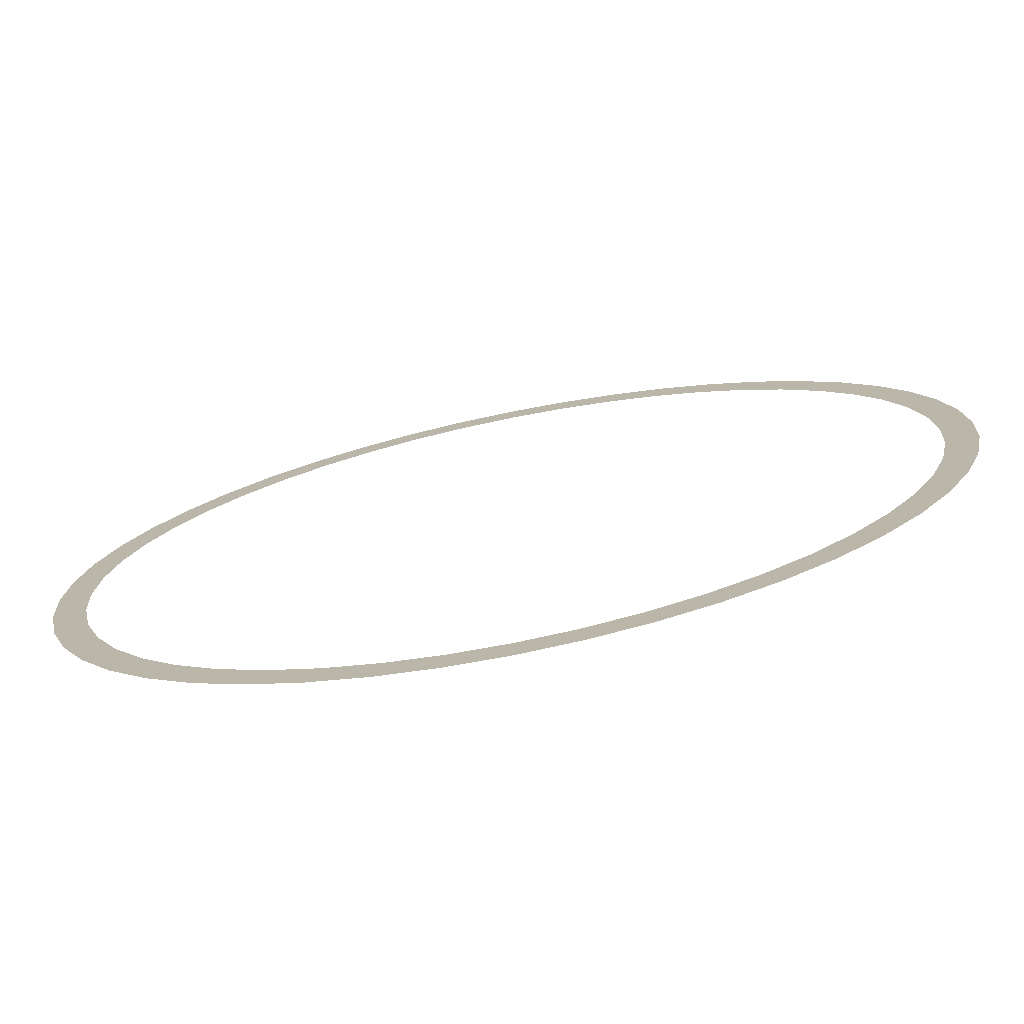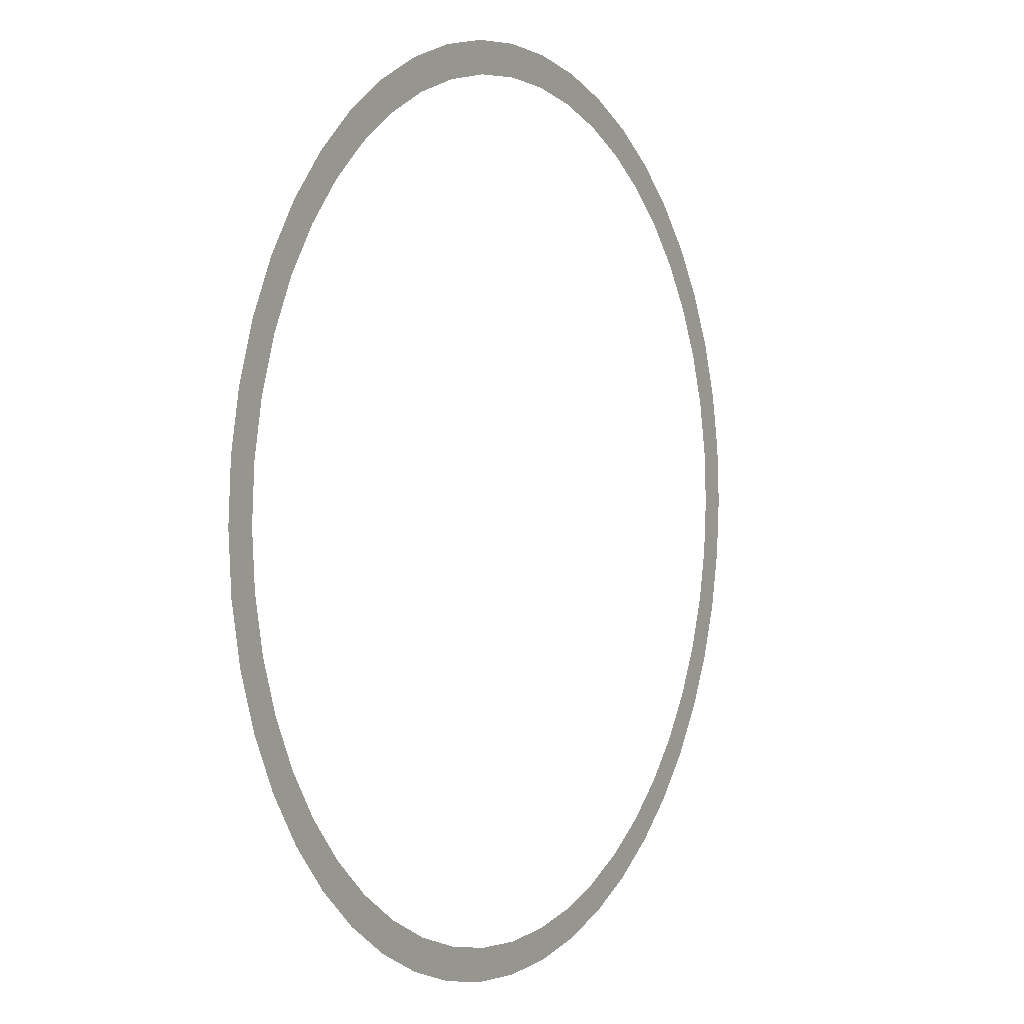
<metadata>
{"format":"obj","ext":"obj","renderer":"f3d","projection":"perspective","resolution":1024,"background":"white","views":[{"elev":-75.3,"azim":11.4,"up":"+Z"},{"elev":1.9,"azim":120.9,"up":"+Z"}]}
</metadata>
<code>
v 0.7 0 0
v 0.694 0 0.09135
v 0.6444 0 0.08482
v 0.65 0 0
v 0.694 0 0.09135
v 0.6761 0 0.1812
v 0.6278 0 0.1682
v 0.6444 0 0.08482
v 0.6761 0 0.1812
v 0.6467 0 0.2679
v 0.6005 0 0.2488
v 0.6278 0 0.1682
v 0.6467 0 0.2679
v 0.6062 0 0.35
v 0.5629 0 0.325
v 0.6005 0 0.2488
v 0.6062 0 0.35
v 0.5554 0 0.4262
v 0.5157 0 0.3957
v 0.5629 0 0.325
v 0.5554 0 0.4262
v 0.495 0 0.495
v 0.4596 0 0.4596
v 0.5157 0 0.3957
v 0.495 0 0.495
v 0.4262 0 0.5554
v 0.3957 0 0.5157
v 0.4596 0 0.4596
v 0.4262 0 0.5554
v 0.35 0 0.6062
v 0.325 0 0.5629
v 0.3957 0 0.5157
v 0.35 0 0.6062
v 0.2679 0 0.6467
v 0.2488 0 0.6005
v 0.325 0 0.5629
v 0.2679 0 0.6467
v 0.1812 0 0.6761
v 0.1682 0 0.6278
v 0.2488 0 0.6005
v 0.1812 0 0.6761
v 0.09135 0 0.694
v 0.08482 0 0.6444
v 0.1682 0 0.6278
v 0.09135 0 0.694
v 0 0 0.7
v 0 0 0.65
v 0.08482 0 0.6444
v 0 0 0.7
v -0.09135 0 0.694
v -0.08482 0 0.6444
v 0 0 0.65
v -0.09135 0 0.694
v -0.1812 0 0.6761
v -0.1682 0 0.6278
v -0.08482 0 0.6444
v -0.1812 0 0.6761
v -0.2679 0 0.6467
v -0.2488 0 0.6005
v -0.1682 0 0.6278
v -0.2679 0 0.6467
v -0.35 0 0.6062
v -0.325 0 0.5629
v -0.2488 0 0.6005
v -0.35 0 0.6062
v -0.4262 0 0.5554
v -0.3957 0 0.5157
v -0.325 0 0.5629
v -0.4262 0 0.5554
v -0.495 0 0.495
v -0.4596 0 0.4596
v -0.3957 0 0.5157
v -0.495 0 0.495
v -0.5554 0 0.4262
v -0.5157 0 0.3957
v -0.4596 0 0.4596
v -0.5554 0 0.4262
v -0.6062 0 0.35
v -0.5629 0 0.325
v -0.5157 0 0.3957
v -0.6062 0 0.35
v -0.6467 0 0.2679
v -0.6005 0 0.2488
v -0.5629 0 0.325
v -0.6467 0 0.2679
v -0.6761 0 0.1812
v -0.6278 0 0.1682
v -0.6005 0 0.2488
v -0.6761 0 0.1812
v -0.694 0 0.09135
v -0.6444 0 0.08482
v -0.6278 0 0.1682
v -0.694 0 0.09135
v -0.7 0 0
v -0.65 0 0
v -0.6444 0 0.08482
v -0.7 0 0
v -0.694 0 -0.09135
v -0.6444 0 -0.08482
v -0.65 0 0
v -0.694 0 -0.09135
v -0.6761 0 -0.1812
v -0.6278 0 -0.1682
v -0.6444 0 -0.08482
v -0.6761 0 -0.1812
v -0.6467 0 -0.2679
v -0.6005 0 -0.2488
v -0.6278 0 -0.1682
v -0.6467 0 -0.2679
v -0.6062 0 -0.35
v -0.5629 0 -0.325
v -0.6005 0 -0.2488
v -0.6062 0 -0.35
v -0.5554 0 -0.4262
v -0.5157 0 -0.3957
v -0.5629 0 -0.325
v -0.5554 0 -0.4262
v -0.495 0 -0.495
v -0.4596 0 -0.4596
v -0.5157 0 -0.3957
v -0.495 0 -0.495
v -0.4262 0 -0.5554
v -0.3957 0 -0.5157
v -0.4596 0 -0.4596
v -0.4262 0 -0.5554
v -0.35 0 -0.6062
v -0.325 0 -0.5629
v -0.3957 0 -0.5157
v -0.35 0 -0.6062
v -0.2679 0 -0.6467
v -0.2488 0 -0.6005
v -0.325 0 -0.5629
v -0.2679 0 -0.6467
v -0.1812 0 -0.6761
v -0.1682 0 -0.6278
v -0.2488 0 -0.6005
v -0.1812 0 -0.6761
v -0.09135 0 -0.694
v -0.08482 0 -0.6444
v -0.1682 0 -0.6278
v -0.09135 0 -0.694
v 0 0 -0.7
v 0 0 -0.65
v -0.08482 0 -0.6444
v 0 0 -0.7
v 0.09135 0 -0.694
v 0.08482 0 -0.6444
v 0 0 -0.65
v 0.09135 0 -0.694
v 0.1812 0 -0.6761
v 0.1682 0 -0.6278
v 0.08482 0 -0.6444
v 0.1812 0 -0.6761
v 0.2679 0 -0.6467
v 0.2488 0 -0.6005
v 0.1682 0 -0.6278
v 0.2679 0 -0.6467
v 0.35 0 -0.6062
v 0.325 0 -0.5629
v 0.2488 0 -0.6005
v 0.35 0 -0.6062
v 0.4262 0 -0.5554
v 0.3957 0 -0.5157
v 0.325 0 -0.5629
v 0.4262 0 -0.5554
v 0.495 0 -0.495
v 0.4596 0 -0.4596
v 0.3957 0 -0.5157
v 0.495 0 -0.495
v 0.5554 0 -0.4262
v 0.5157 0 -0.3957
v 0.4596 0 -0.4596
v 0.5554 0 -0.4262
v 0.6062 0 -0.35
v 0.5629 0 -0.325
v 0.5157 0 -0.3957
v 0.6062 0 -0.35
v 0.6467 0 -0.2679
v 0.6005 0 -0.2488
v 0.5629 0 -0.325
v 0.6467 0 -0.2679
v 0.6761 0 -0.1812
v 0.6278 0 -0.1682
v 0.6005 0 -0.2488
v 0.6761 0 -0.1812
v 0.694 0 -0.09135
v 0.6444 0 -0.08482
v 0.6278 0 -0.1682
v 0.694 0 -0.09135
v 0.7 0 0
v 0.65 0 0
v 0.6444 0 -0.08482
g mesh2912
f 1 2 3
f 3 4 1
f 5 6 7
f 7 8 5
f 9 10 11
f 11 12 9
f 13 14 15
f 15 16 13
f 17 18 19
f 19 20 17
f 21 22 23
f 23 24 21
f 25 26 27
f 27 28 25
f 29 30 31
f 31 32 29
f 33 34 35
f 35 36 33
f 37 38 39
f 39 40 37
f 41 42 43
f 43 44 41
f 45 46 47
f 47 48 45
f 49 50 51
f 51 52 49
f 53 54 55
f 55 56 53
f 57 58 59
f 59 60 57
f 61 62 63
f 63 64 61
f 65 66 67
f 67 68 65
f 69 70 71
f 71 72 69
f 73 74 75
f 75 76 73
f 77 78 79
f 79 80 77
f 81 82 83
f 83 84 81
f 85 86 87
f 87 88 85
f 89 90 91
f 91 92 89
f 93 94 95
f 95 96 93
f 97 98 99
f 99 100 97
f 101 102 103
f 103 104 101
f 105 106 107
f 107 108 105
f 109 110 111
f 111 112 109
f 113 114 115
f 115 116 113
f 117 118 119
f 119 120 117
f 121 122 123
f 123 124 121
f 125 126 127
f 127 128 125
f 129 130 131
f 131 132 129
f 133 134 135
f 135 136 133
f 137 138 139
f 139 140 137
f 141 142 143
f 143 144 141
f 145 146 147
f 147 148 145
f 149 150 151
f 151 152 149
f 153 154 155
f 155 156 153
f 157 158 159
f 159 160 157
f 161 162 163
f 163 164 161
f 165 166 167
f 167 168 165
f 169 170 171
f 171 172 169
f 173 174 175
f 175 176 173
f 177 178 179
f 179 180 177
f 181 182 183
f 183 184 181
f 185 186 187
f 187 188 185
f 189 190 191
f 191 192 189

</code>
